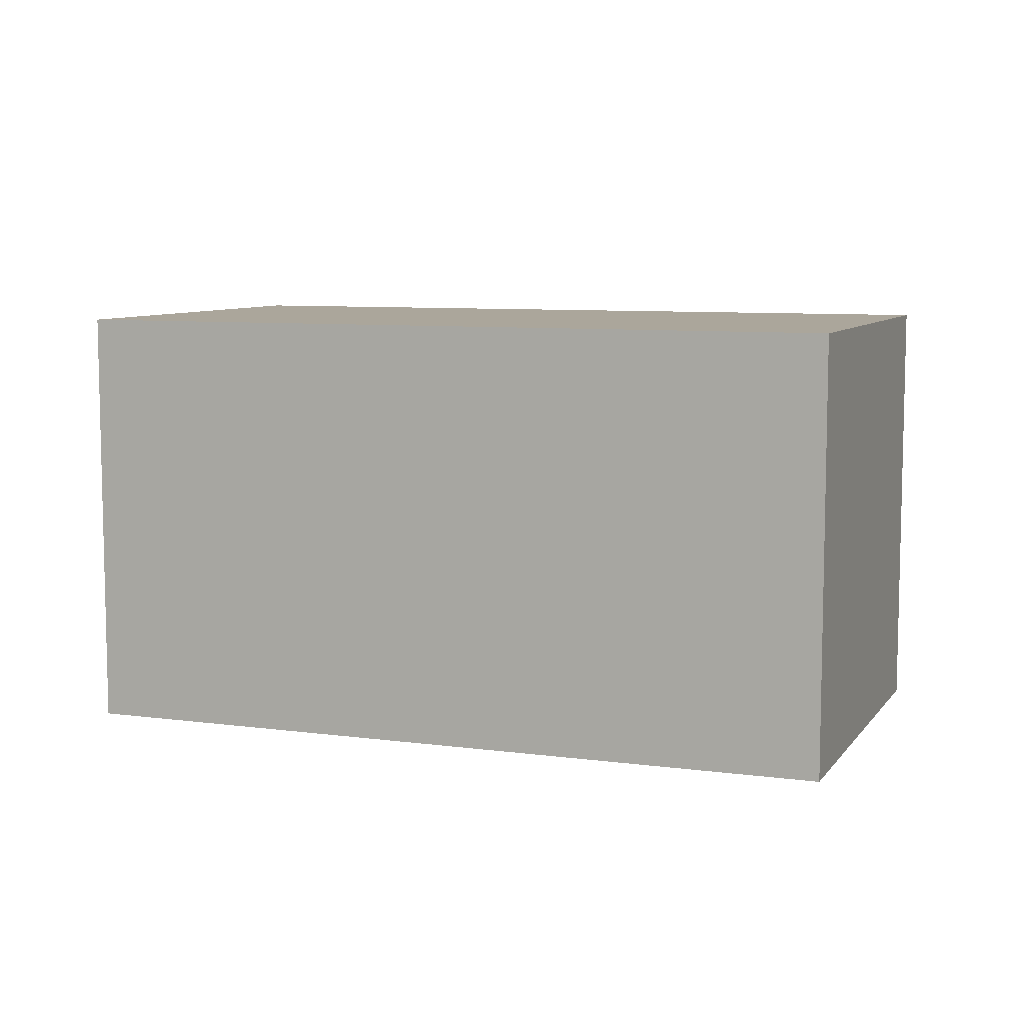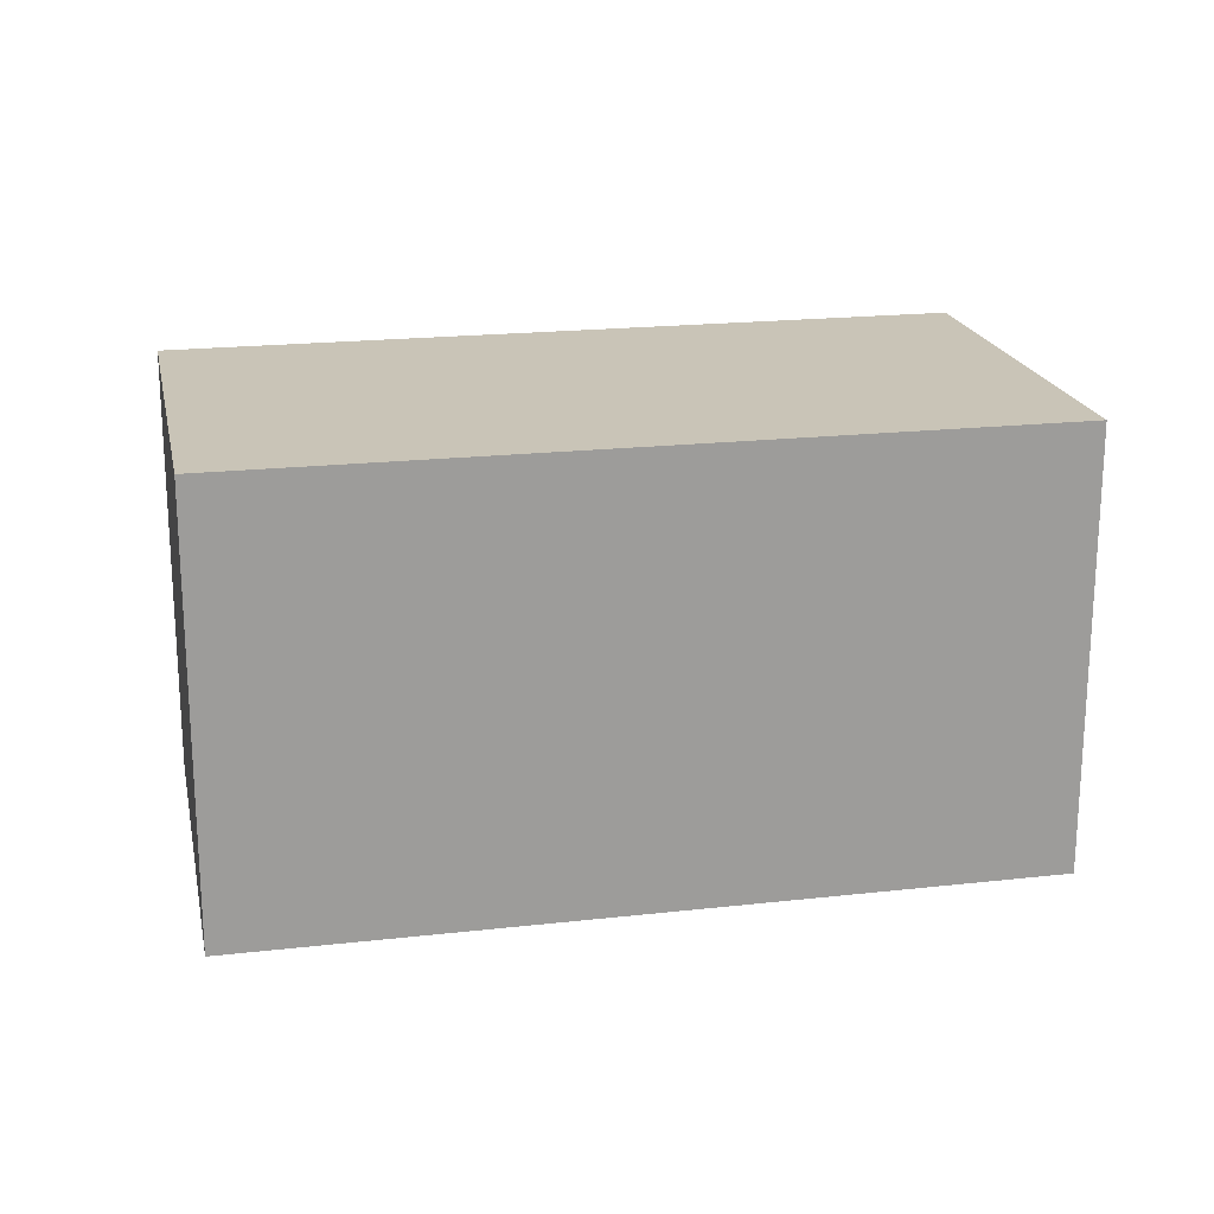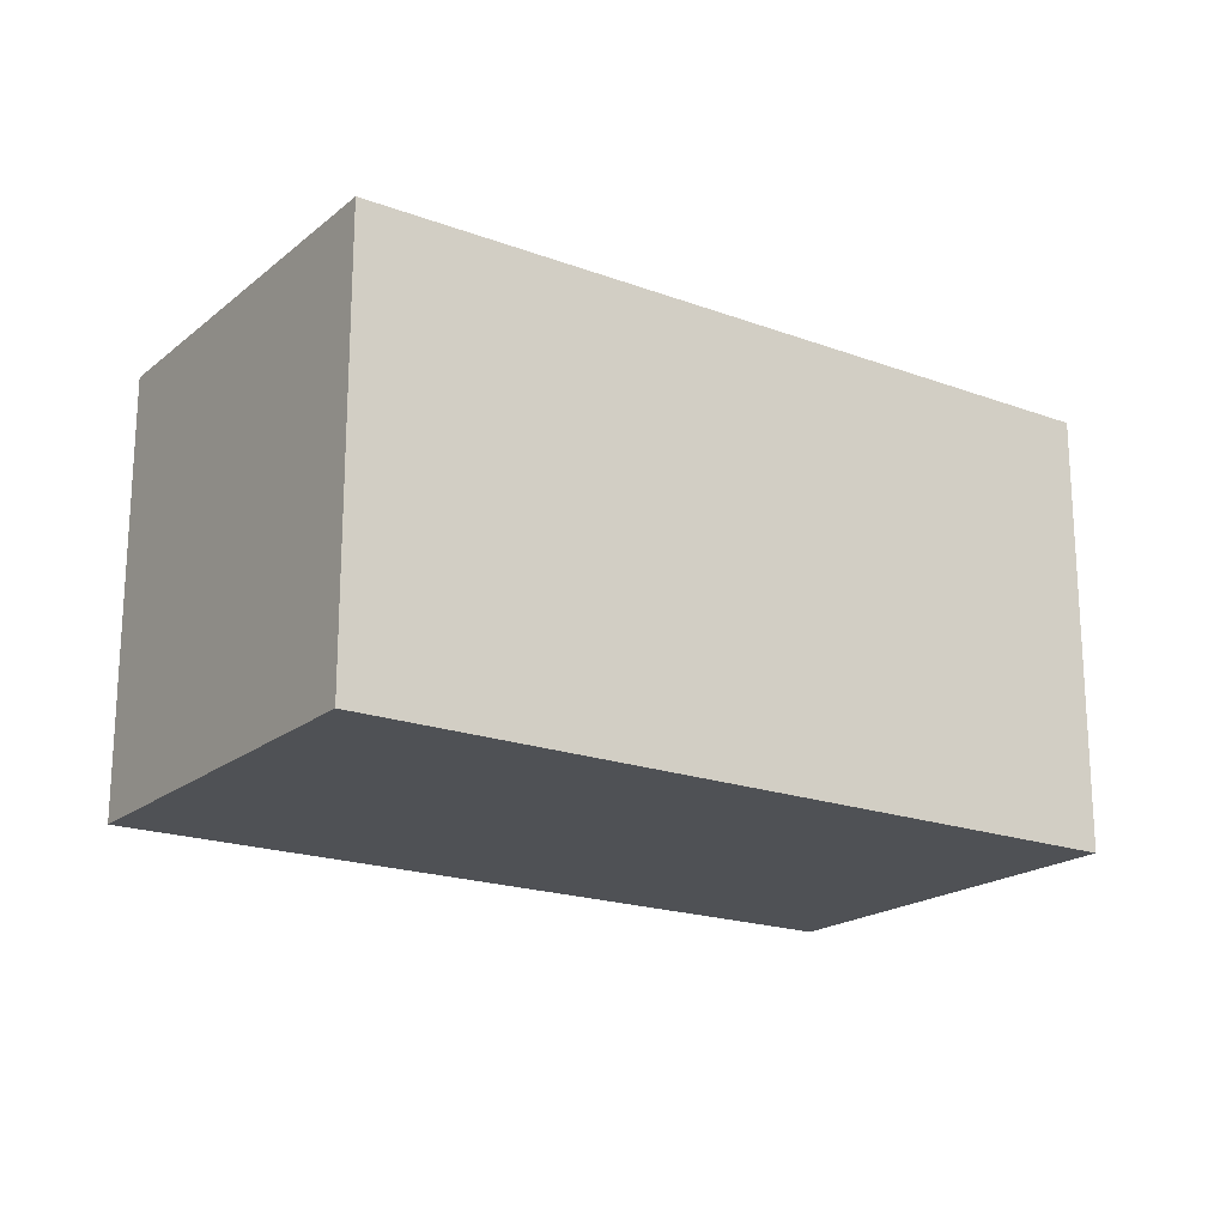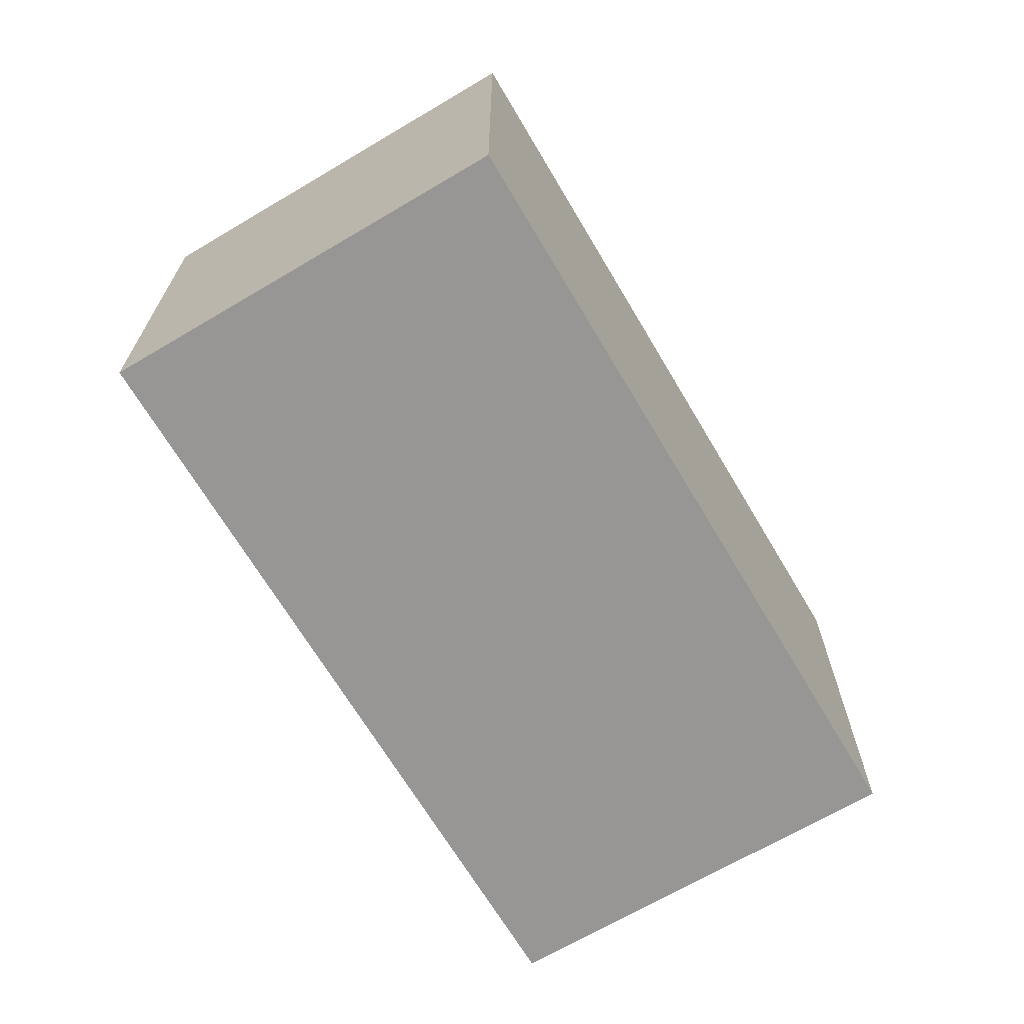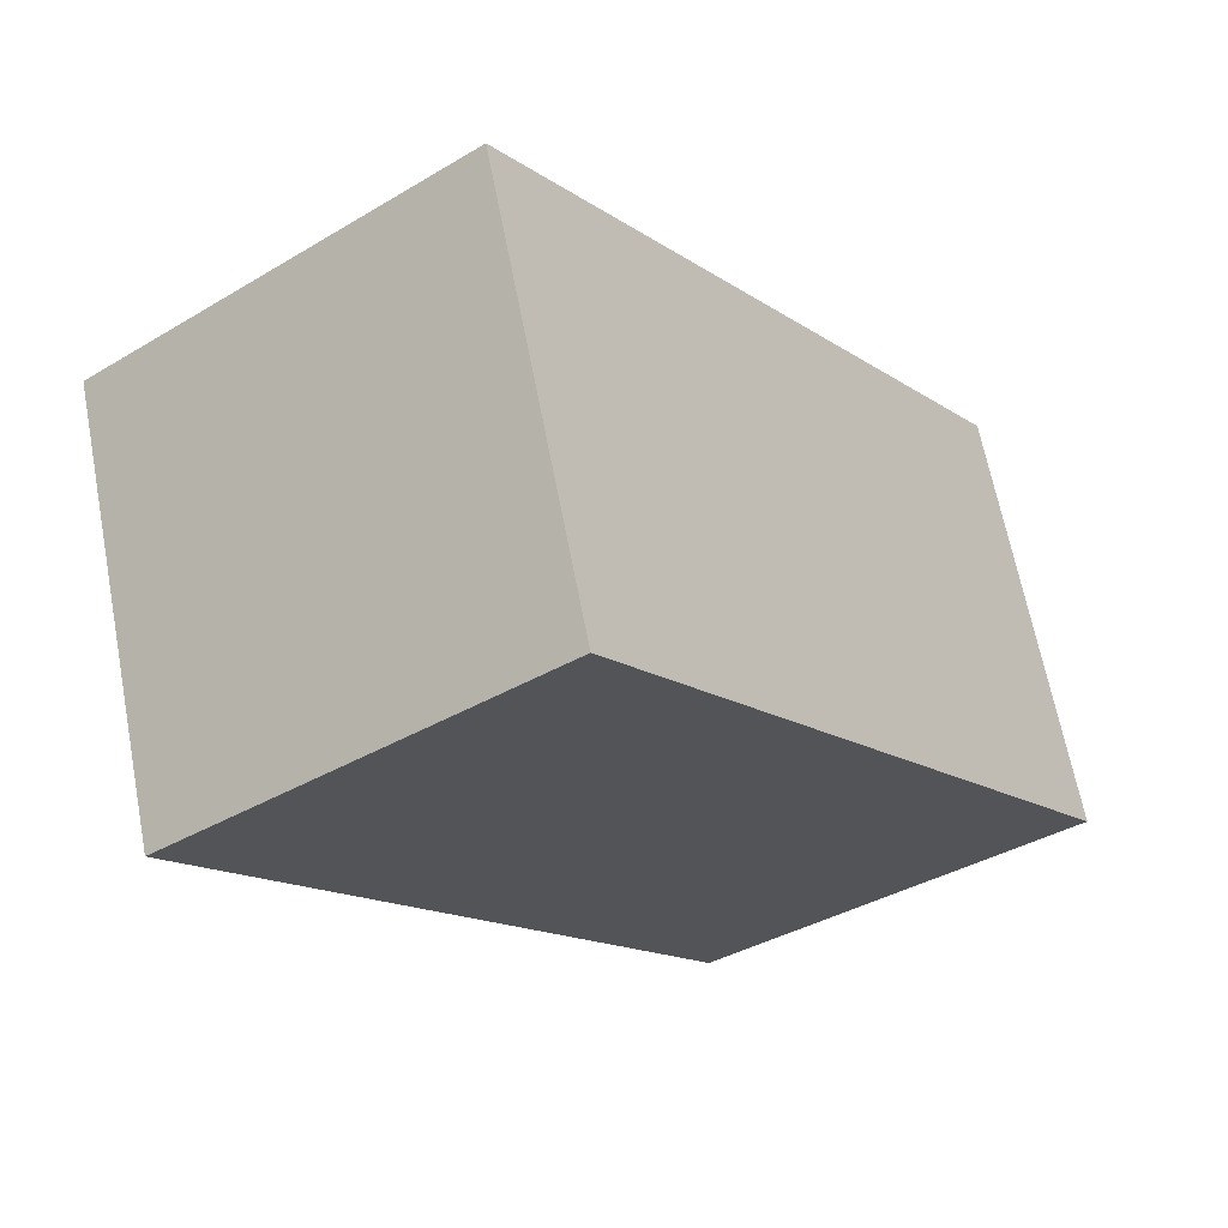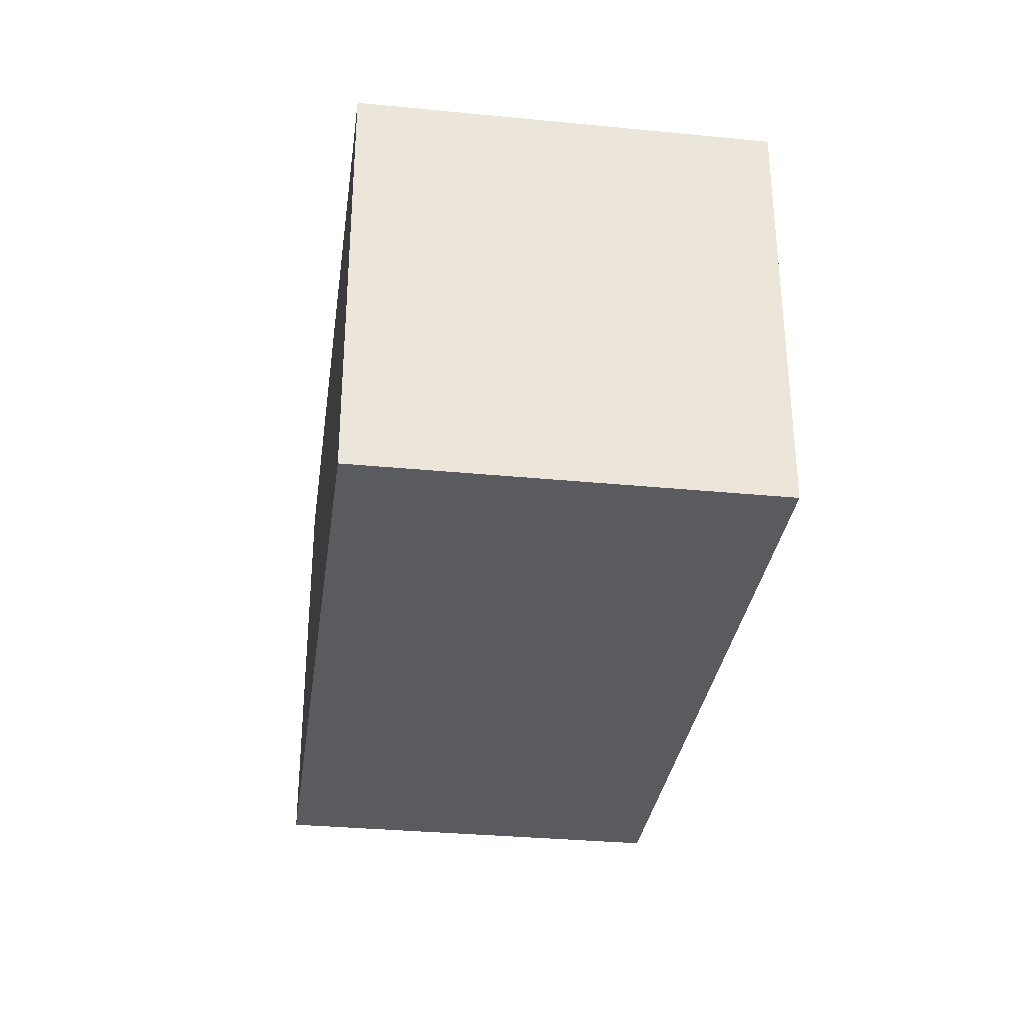
<metadata>
{"format":"obj","ext":"obj","renderer":"f3d","projection":"perspective","resolution":1024,"background":"white","views":[{"elev":8.0,"azim":2.3,"up":"+Y"},{"elev":19.9,"azim":149.9,"up":"+Y"},{"elev":-19.5,"azim":127.1,"up":"+Y"},{"elev":-67.9,"azim":-77.7,"up":"+Y"},{"elev":-37.5,"azim":-52.7,"up":"+Z"},{"elev":-32.4,"azim":-116.1,"up":"+Y"}]}
</metadata>
<code>
v  3.189 1.833 1.058
v  0.559 1.833 -1.684
v  0 1.833 1.122e-16
v  3.748 1.833 -0.626
v  0 0 0
v  3.189 -6.478e-17 1.058
v  3.748 3.833e-17 -0.626
v  0.559 1.031e-16 -1.684
g defaultobject
f 1 2 3
f 2 1 4
f 5 1 3
f 1 5 6
f 6 4 1
f 4 6 7
f 7 2 4
f 2 7 8
f 8 3 2
f 3 8 5
f 8 6 5
f 6 8 7

</code>
